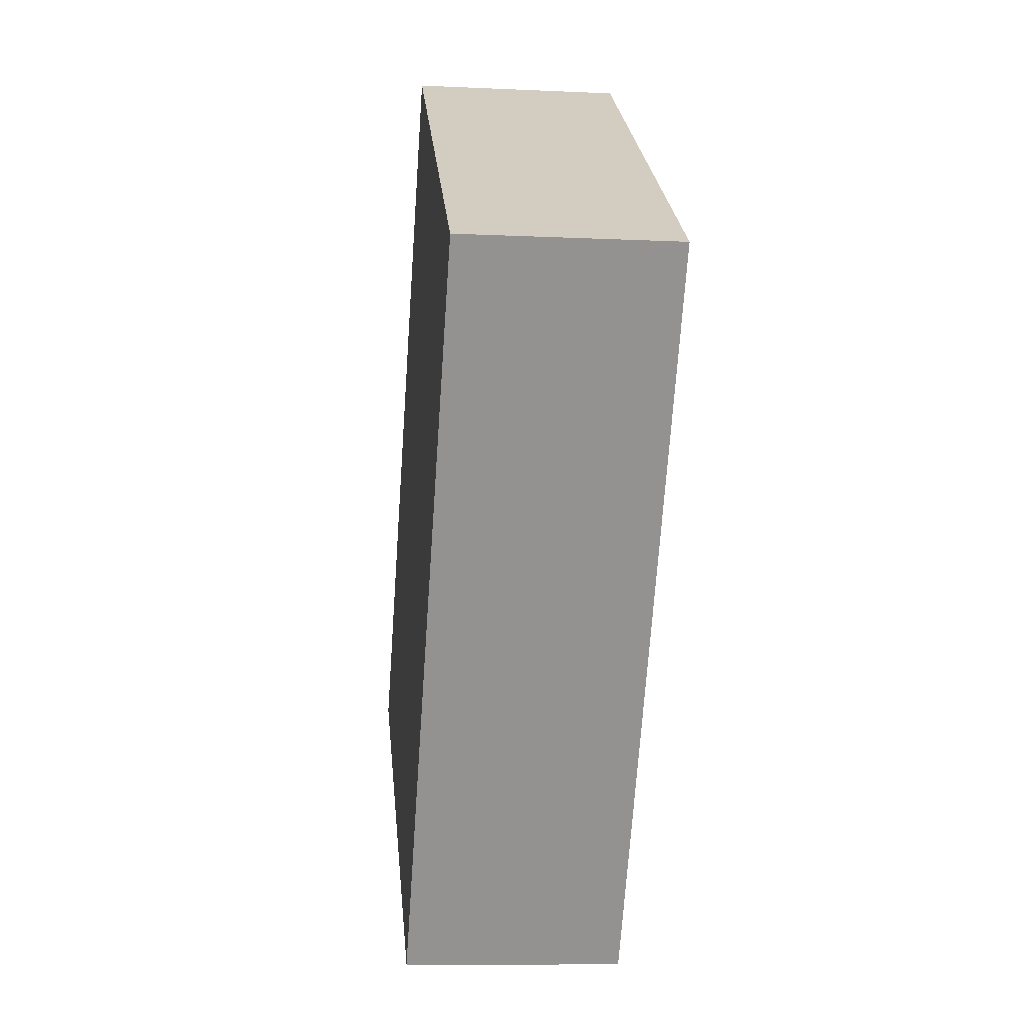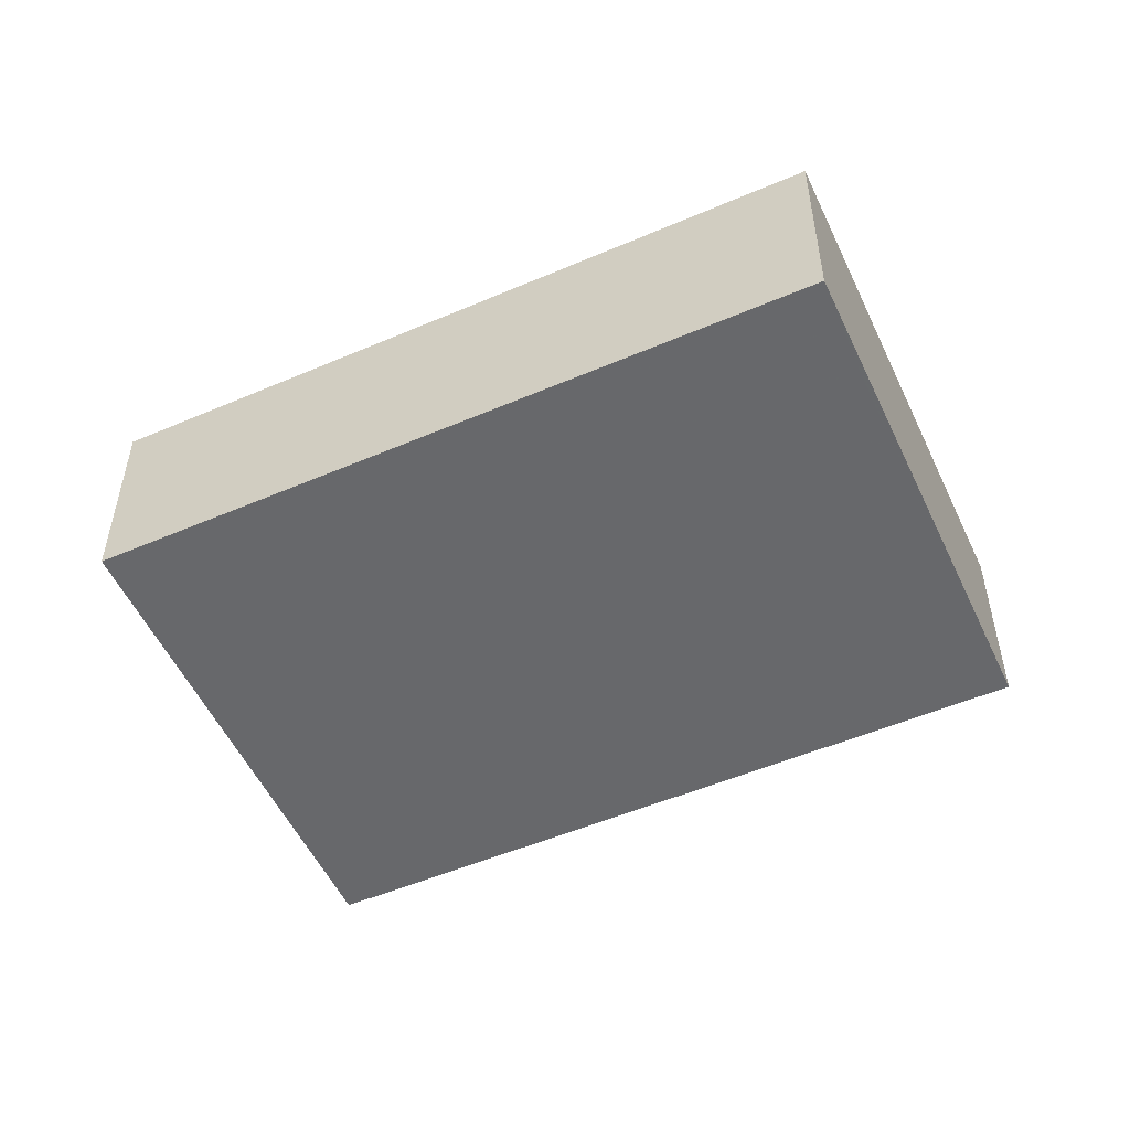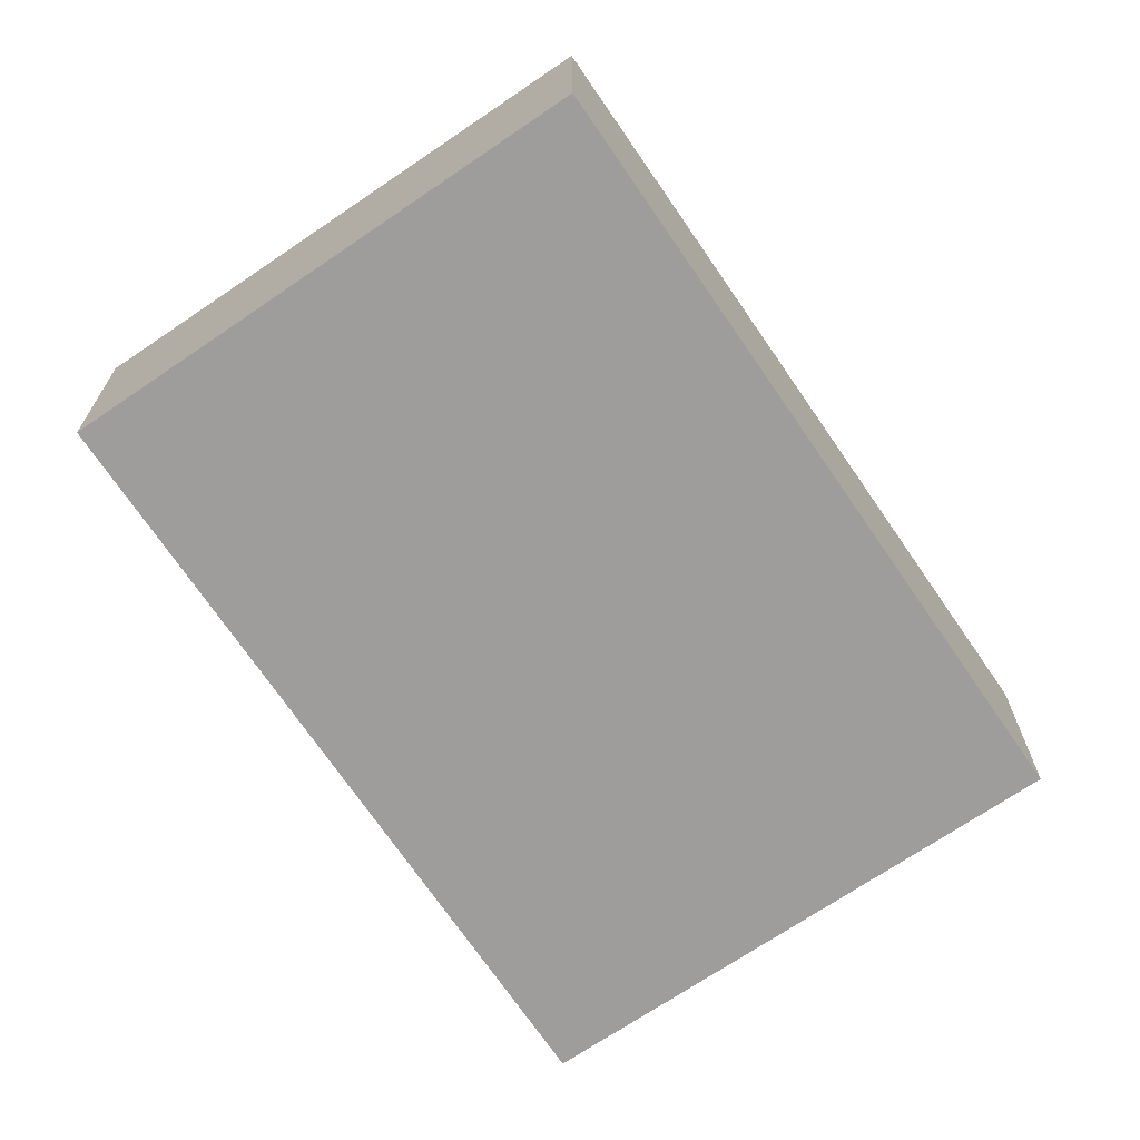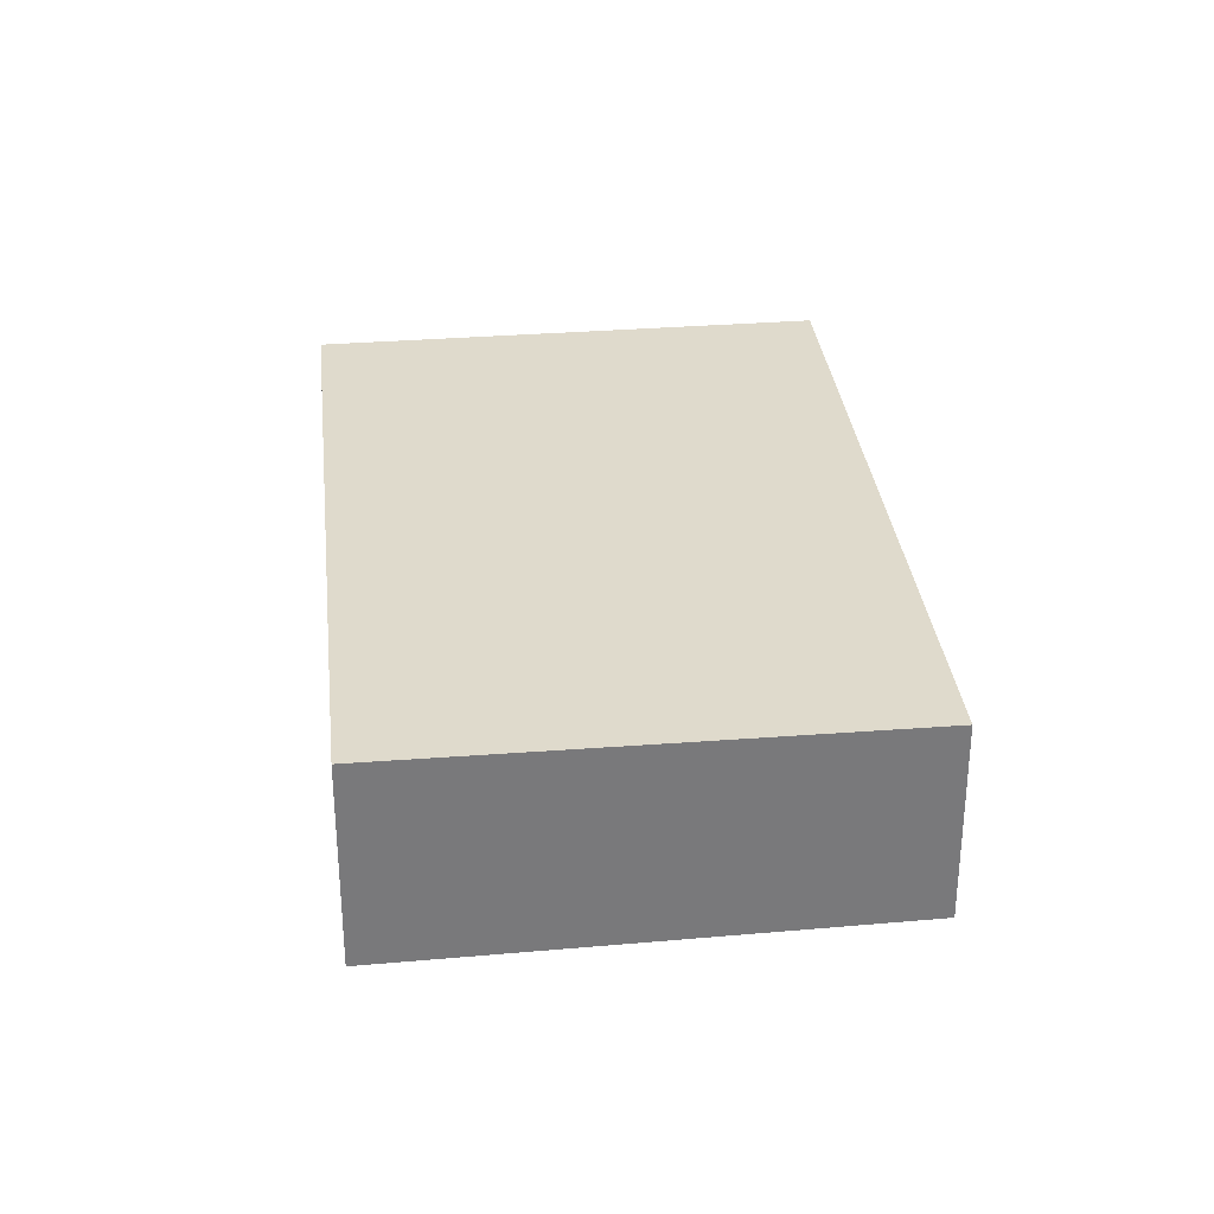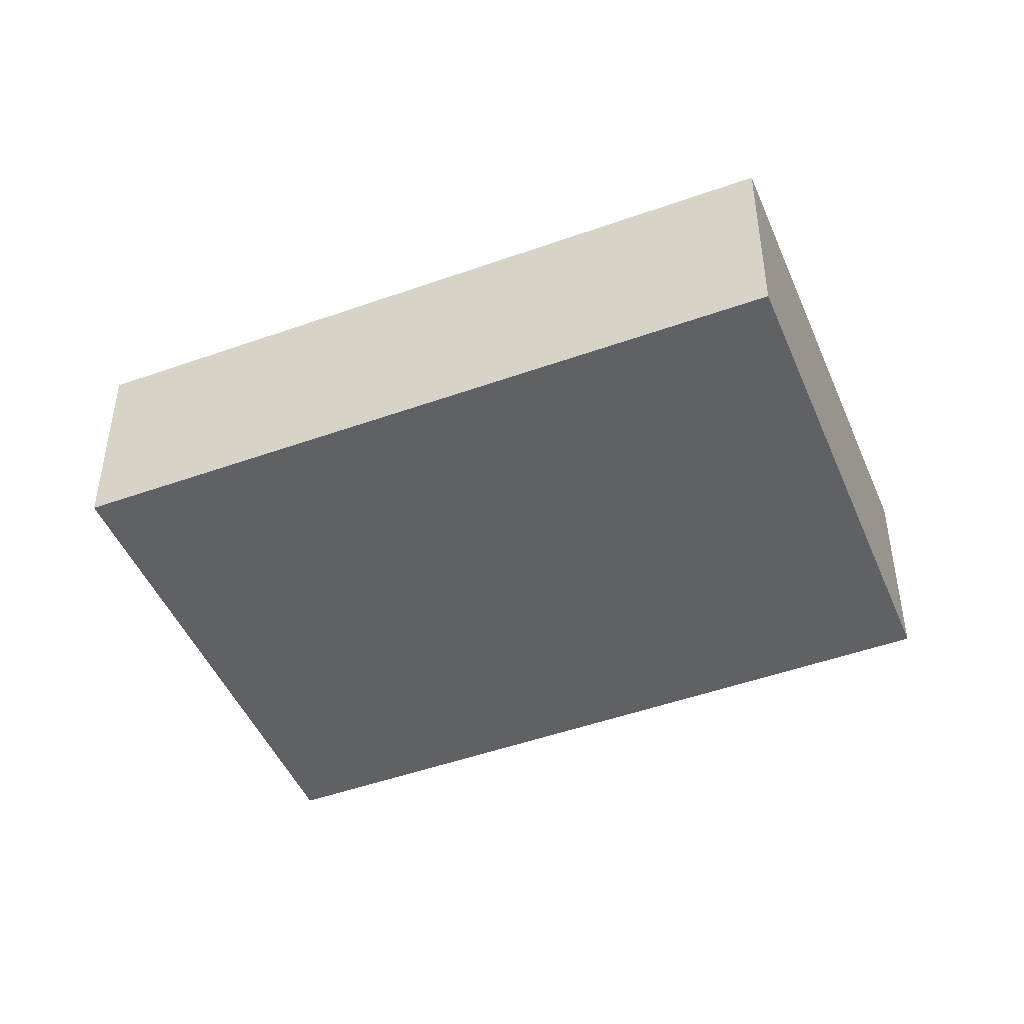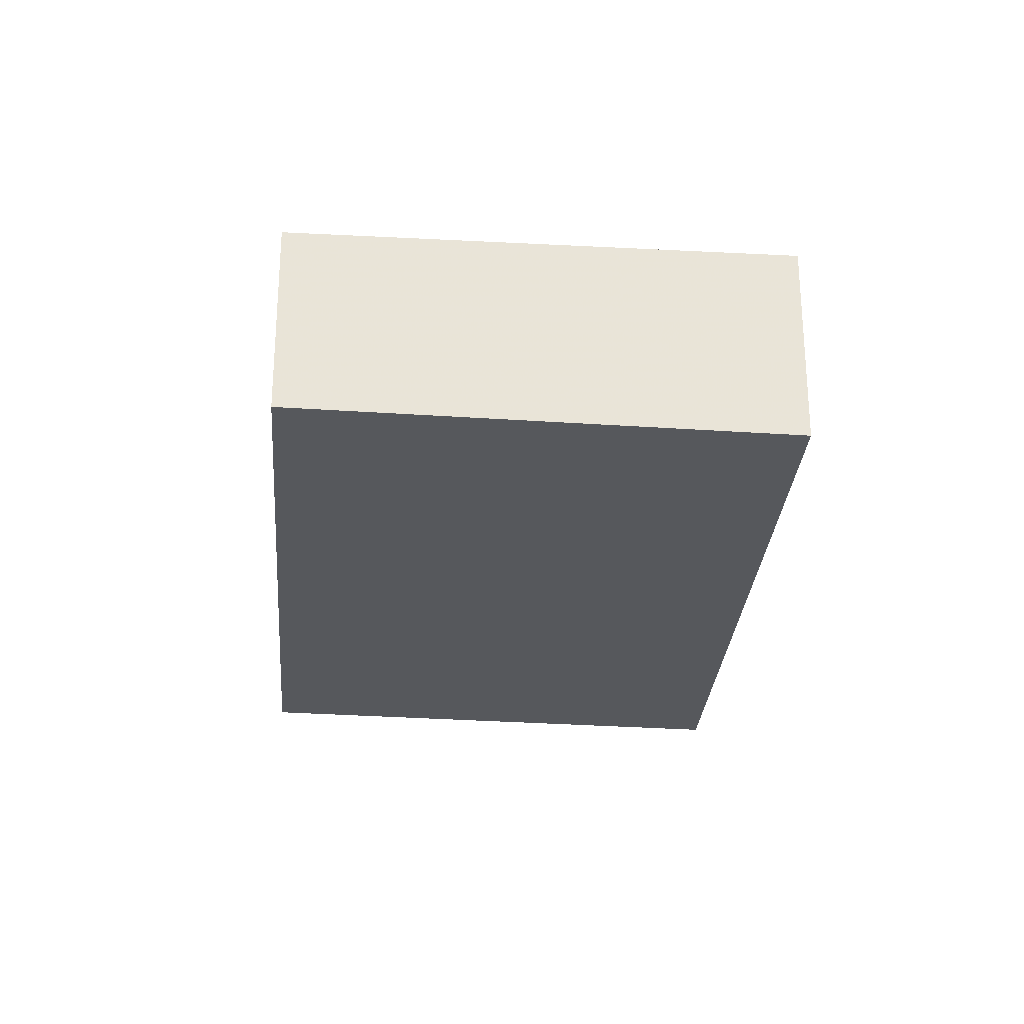
<metadata>
{"format":"obj","ext":"obj","renderer":"f3d","projection":"perspective","resolution":1024,"background":"white","views":[{"elev":-10.3,"azim":-96.7,"up":"+Y"},{"elev":-53.4,"azim":-31.3,"up":"+Z"},{"elev":19.6,"azim":-0.2,"up":"+Y"},{"elev":32.5,"azim":28.0,"up":"+Z"},{"elev":-46.5,"azim":146.5,"up":"+Z"},{"elev":-27.8,"azim":-150.2,"up":"+Z"}]}
</metadata>
<code>
v 324.4 -306.5 -0.8807
v 326.3 -309.2 -0.8884
v 324.4 -310.5 -0.9236
v 322.5 -307.8 -0.9156
v 325 -310.1 -0.9115
v 323.2 -307.4 -0.9035
v 324.3 -306.6 -0.8829
v 326.2 -309.3 -0.8906
v 322.9 -307.6 -0.909
v 324.8 -310.3 -0.9166
v 324.9 -307.4 -0.8852
v 323.8 -308.2 -0.9059
v 323.5 -308.4 -0.9113
v 323.1 -308.6 -0.918
v 325 -307.4 -0.883
v 325.8 -308.9 -0.8893
v 324.7 -309.6 -0.9101
v 324.4 -309.8 -0.9153
v 324.1 -310.1 -0.9222
v 326 -308.8 -0.8871
v 323.4 -307.7 -0.9044
v 324.5 -306.9 -0.8838
v 322.8 -308.1 -0.9165
v 323.1 -307.9 -0.9099
v 324.6 -306.8 -0.8816
v 323.2 -307.4 -0.9036
v 324.3 -306.7 -0.883
v 322.6 -307.9 -0.9157
v 322.9 -307.6 -0.9091
v 324.4 -306.6 -0.8808
v 325 -310.1 -0.9114
v 326.1 -309.3 -0.8905
v 324.4 -310.5 -0.9235
v 324.7 -310.3 -0.9166
v 326.3 -309.2 -0.8883
v 324.4 -306.6 -0.8808
v 324.4 -306.5 -0.8807
v 324.4 -306.5 0
v 324.4 -306.6 0
v 326.2 -309.3 -0.8906
v 326.3 -309.2 -0.8884
v 326.3 -309.2 -1.11e-16
v 326.2 -309.3 0
v 324.4 -310.5 -0.9235
v 324.4 -310.5 -0.9236
v 324.4 -310.5 0
v 324.4 -310.5 0
v 322.9 -307.6 -0.909
v 322.5 -307.8 -0.9156
v 322.5 -307.8 -1.11e-16
v 322.9 -307.6 0
v 324.8 -310.3 -0.9166
v 325 -310.1 -0.9115
v 325 -310.1 0
v 324.8 -310.3 0
v 324.3 -306.6 -0.8829
v 323.2 -307.4 -0.9035
v 323.2 -307.4 0
v 324.3 -306.6 1.11e-16
v 324.4 -306.5 -0.8807
v 324.3 -306.6 -0.8829
v 324.3 -306.6 1.11e-16
v 324.4 -306.5 0
v 325 -310.1 -0.9115
v 326.2 -309.3 -0.8906
v 326.2 -309.3 0
v 325 -310.1 0
v 323.2 -307.4 -0.9035
v 322.9 -307.6 -0.909
v 322.9 -307.6 0
v 323.2 -307.4 0
v 324.4 -310.5 -0.9236
v 324.8 -310.3 -0.9166
v 324.8 -310.3 0
v 324.4 -310.5 0
v 322.8 -308.1 -0.9165
v 323.1 -308.6 -0.918
v 323.1 -308.6 0
v 322.8 -308.1 1.11e-16
v 326 -308.8 -0.8871
v 325 -307.4 -0.883
v 325 -307.4 0
v 326 -308.8 0
v 323.1 -308.6 -0.918
v 324.1 -310.1 -0.9222
v 324.1 -310.1 -1.11e-16
v 323.1 -308.6 0
v 326.3 -309.2 -0.8883
v 326 -308.8 -0.8871
v 326 -308.8 0
v 326.3 -309.2 1.11e-16
v 322.6 -307.9 -0.9157
v 322.8 -308.1 -0.9165
v 322.8 -308.1 1.11e-16
v 322.6 -307.9 0
v 325 -307.4 -0.883
v 324.6 -306.8 -0.8816
v 324.6 -306.8 0
v 325 -307.4 0
v 322.5 -307.8 -0.9156
v 322.6 -307.9 -0.9157
v 322.6 -307.9 0
v 322.5 -307.8 -1.11e-16
v 324.6 -306.8 -0.8816
v 324.4 -306.6 -0.8808
v 324.4 -306.6 0
v 324.6 -306.8 0
v 324.1 -310.1 -0.9222
v 324.4 -310.5 -0.9235
v 324.4 -310.5 0
v 324.1 -310.1 -1.11e-16
v 326.3 -309.2 -0.8884
v 326.3 -309.2 -0.8883
v 326.3 -309.2 1.11e-16
v 326.3 -309.2 -1.11e-16
v 324.4 -306.5 0
v 326.3 -309.2 0
v 324.4 -310.5 0
v 322.5 -307.8 0
f 22 11 12 21
f 24 13 14 23
f 25 15 11 22
f 21 12 13 24
f 17 12 11 16
f 19 14 13 18
f 16 11 15 20
f 18 13 12 17
f 32 8 5 31
f 34 10 3 33
f 35 2 8 32
f 31 5 10 34
f 27 22 21 26
f 29 24 23 28
f 30 25 22 27
f 26 21 24 29
f 26 6 7 27
f 28 4 9 29
f 27 7 1 30
f 29 9 6 26
f 31 17 16 32
f 33 19 18 34
f 32 16 20 35
f 34 18 17 31
f 37 38 39 36
f 41 42 43 40
f 45 46 47 44
f 49 50 51 48
f 53 54 55 52
f 57 58 59 56
f 61 62 63 60
f 65 66 67 64
f 69 70 71 68
f 73 74 75 72
f 77 78 79 76
f 81 82 83 80
f 85 86 87 84
f 89 90 91 88
f 93 94 95 92
f 97 98 99 96
f 101 102 103 100
f 105 106 107 104
f 109 110 111 108
f 113 114 115 112
f 117 118 119 116

</code>
